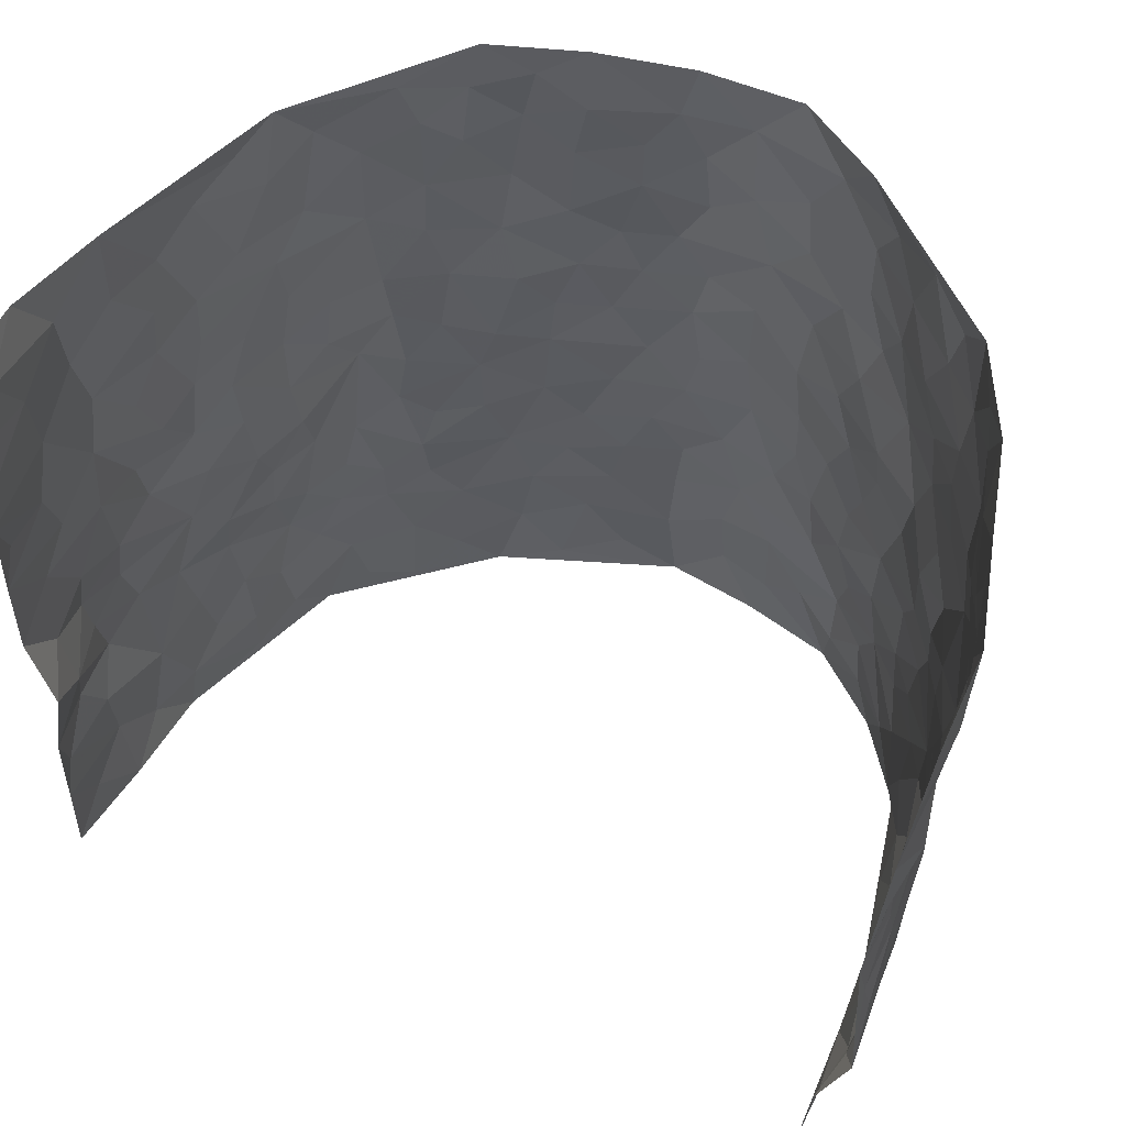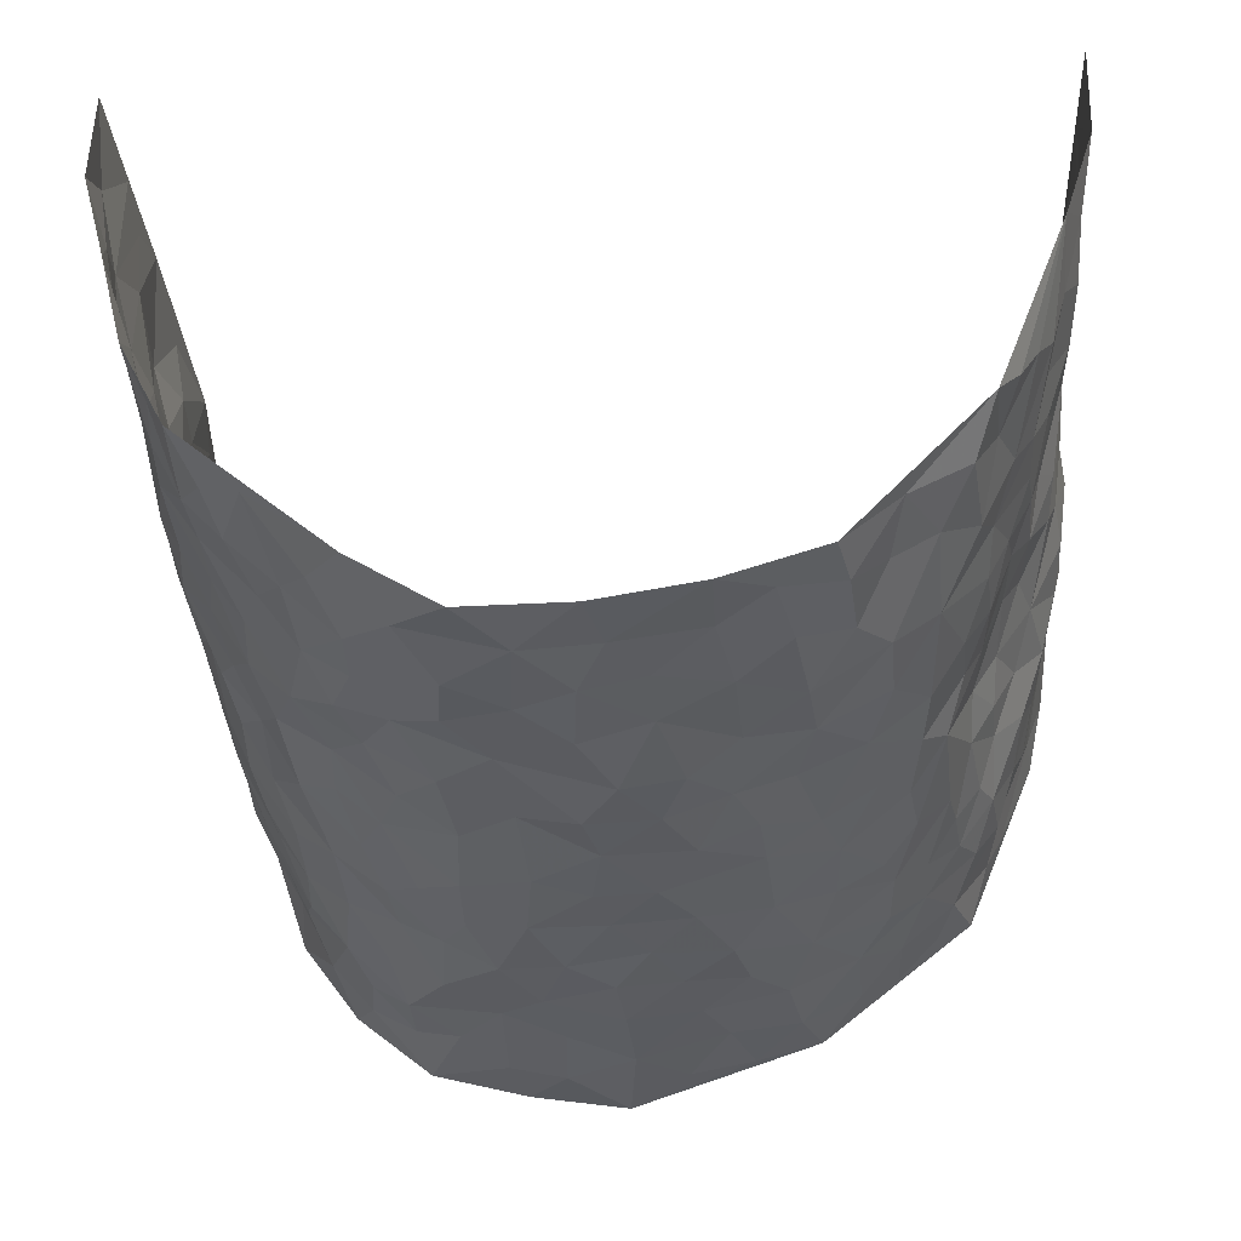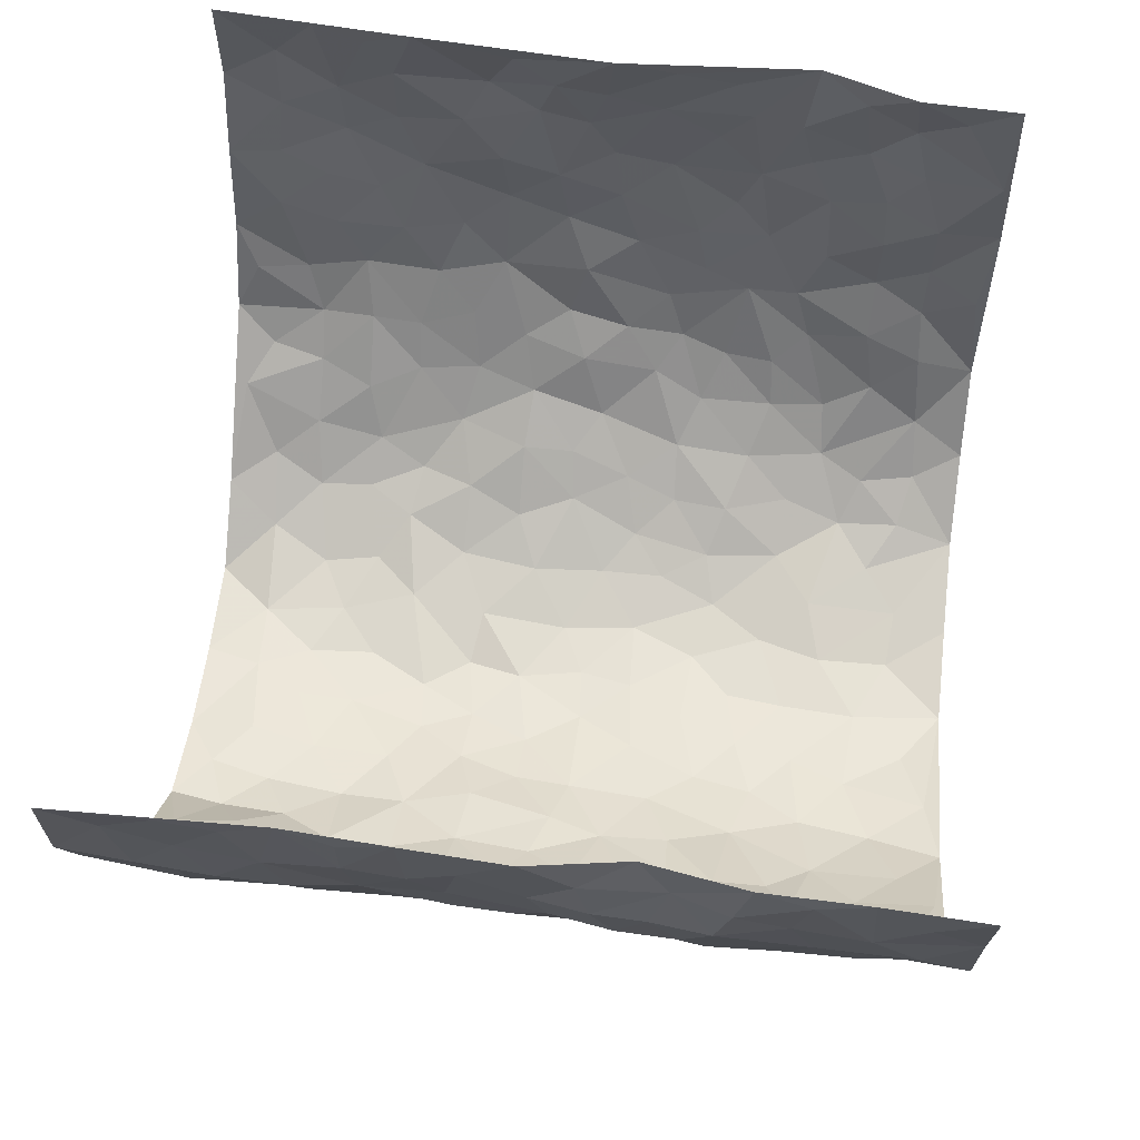
<metadata>
{"format":"obj","ext":"obj","renderer":"f3d","projection":"perspective","resolution":1024,"background":"white","views":[{"elev":56.8,"azim":23.8,"up":"+Y"},{"elev":-37.1,"azim":-176.8,"up":"+Z"},{"elev":62.5,"azim":-83.6,"up":"+Z"}]}
</metadata>
<code>
v -0.5443 0.003698 0.4348
v -0.5293 0.9968 0.4392
v 0.4678 0.01148 0.4416
v 0.5257 0.9981 0.4292
v -0.5269 0.3936 0.2489
v -0.5359 0.4966 0.4351
v -0.5346 0.3578 0.3094
v 0.007363 0.001215 -0.2788
v -0.5353 0.2525 0.4324
v -0.524 0.3374 0.3733
v -0.5085 0.002444 0.1893
v -0.5385 0.128 0.4348
v -0.5039 0.2938 0.1646
v -0.5236 0.003162 0.313
v -0.5363 0.2886 0.2921
v -0.4157 0.002141 -0.03919
v -0.5398 0.19 0.4124
v -0.2694 0.1649 -0.1762
v -0.5221 0.3226 0.2289
v -0.5336 0.1212 0.3165
v -0.5382 0.06551 0.3791
v -0.5236 0.06497 0.2498
v -0.4869 0.1275 0.13
v -0.5002 0.07558 0.1808
v -0.5316 0.2082 0.3272
v -0.5397 0.2712 0.3624
v -0.5129 0.1777 0.2238
v -0.4943 0.2105 0.1482
v -0.5255 0.4878 0.319
v -0.5147 0.3745 0.43
v -0.4866 0.997 0.1972
v -0.4355 0.2225 0.001506
v 0.2589 0.1587 -0.2184
v -0.5228 0.7471 0.4376
v -0.3322 0.3909 -0.137
v -0.5106 0.7519 0.2398
v -0.5159 0.8306 0.2568
v -0.4322 0.4409 0.05298
v -0.4417 0.6043 0.0687
v -0.3995 0.9954 -0.03346
v -0.5275 0.6852 0.4145
v -0.4691 0.5615 0.1243
v -0.3469 0.7526 -0.1189
v -0.4157 0.2795 -0.01928
v -0.3912 0.2242 -0.06256
v -0.4152 0.1618 -0.03456
v -0.3792 0.6346 -0.0707
v -0.3331 0.5575 -0.1389
v 0.167 0.4741 -0.2528
v -0.3042 0.219 -0.1551
v -0.1963 0.6093 -0.2143
v -0.3399 0.6272 -0.1331
v -0.2729 0.05565 -0.1647
v -0.4578 0.7086 0.09192
v -0.3493 0.1927 -0.1125
v -0.5227 0.6166 0.3289
v -0.03318 0.3477 -0.2675
v 0.06219 0.3396 -0.2778
v 0.2794 0.452 -0.182
v -0.09169 0.5505 -0.2651
v -0.1573 0.5547 -0.2386
v 0.09227 0.6305 -0.2693
v -0.4617 0.346 0.09713
v -0.5019 0.5738 0.2059
v -0.5226 0.8081 0.4098
v -0.4475 0.1293 0.02281
v -0.321 0.01122 -0.1183
v -0.5158 0.4664 0.2505
v -0.4685 0.1728 0.07667
v -0.4626 0.01883 0.07656
v -0.2256 -0.0003912 -0.1962
v -0.46 0.08896 0.07871
v -0.4368 0.05358 0.01368
v -0.3704 0.03705 -0.07781
v -0.3889 0.1035 -0.07016
v -0.5255 0.6846 0.3488
v -0.5255 0.872 0.4303
v -0.4997 0.5093 0.1939
v 0.001114 0.9963 -0.2757
v -0.5107 0.6746 0.2607
v -0.4345 0.3144 0.03036
v -0.4 0.4595 -0.00882
v 0.008671 0.5706 -0.2813
v -0.04597 0.4821 -0.2735
v 0.007944 0.4196 -0.2742
v -0.1155 0.1264 -0.2481
v -0.4328 0.6683 0.0388
v -0.529 0.5607 0.3717
v -0.4909 0.6899 0.1923
v -0.3833 0.2958 -0.07127
v -0.4748 0.2686 0.08904
v -0.4056 0.6864 -0.02397
v -0.1633 0.4838 -0.2345
v -0.2444 0.4344 -0.1957
v -0.4642 0.6474 0.1107
v -0.004486 0.1167 -0.275
v -0.3638 0.5083 -0.1003
v -0.3086 0.2864 -0.1463
v -0.223 0.5021 -0.2014
v -0.1706 0.3806 -0.2333
v -0.5299 0.6226 0.4371
v -0.4794 0.6216 0.1672
v -0.5115 0.5791 0.2704
v -0.3227 0.1083 -0.1308
v -0.4079 0.5315 -0.00281
v -0.4808 0.4066 0.1436
v -0.1245 0.3227 -0.2539
v -0.1418 0.2479 -0.2444
v -0.4126 0.6097 -0.009166
v 0.1077 0.7287 -0.2638
v 0.001446 0.2146 -0.2768
v -0.06726 0.2724 -0.2614
v 0.009106 0.2883 -0.2764
v -0.373 0.3623 -0.08886
v -0.1852 0.1821 -0.2259
v -0.4604 0.4872 0.1205
v -0.4306 0.3805 0.02618
v -0.4 0.3906 -0.03127
v -0.2843 0.5221 -0.1731
v -0.2404 0.3487 -0.1963
v -0.3222 0.4649 -0.144
v -0.2137 0.2696 -0.2149
v -0.08534 0.4104 -0.262
v -0.436 0.5302 0.06544
v -0.08533 0.1971 -0.2577
v -0.2004 0.09097 -0.2184
v -0.3496 0.2565 -0.1082
v -0.5324 0.4361 0.3808
v -0.5365 0.4209 0.3197
v 0.09732 0.4231 -0.2771
v 0.2091 0.2388 -0.2383
v 0.08599 0.517 -0.277
v 0.02302 0.4877 -0.2792
v 0.1683 0.3934 -0.2538
v 0.5066 0.4984 0.2418
v 0.2168 0.4344 -0.229
v 0.2528 0.3142 -0.1992
v 0.1583 0.567 -0.2493
v 0.1254 0.9962 -0.2767
v -0.2731 0.618 -0.1823
v 0.3668 0.8806 -0.09325
v 0.4098 0.999 -0.0442
v -0.2095 0.7781 -0.2307
v -0.05621 0.8622 -0.2646
v -0.2944 0.3466 -0.1631
v -0.3827 0.564 -0.0603
v -0.06588 0.05137 -0.2613
v -0.1444 0.02023 -0.2293
v 0.1281 0.001973 -0.26
v 0.01449 0.8585 -0.2778
v -0.01638 0.6986 -0.2852
v 0.376 0.1979 -0.1037
v 0.316 0.2909 -0.1579
v 0.4547 0.5275 0.04953
v 0.4314 0.548 -0.01348
v 0.391 0.1368 -0.07264
v 0.428 0.2286 -0.01509
v 0.3695 0.3627 -0.1066
v 0.02431 0.6399 -0.2869
v -0.05719 0.6263 -0.2749
v -0.1421 0.7277 -0.2467
v -0.08512 0.6917 -0.2695
v -0.05842 0.7893 -0.267
v -0.1305 0.6313 -0.2498
v 0.02175 0.7734 -0.2804
v 0.2278 0.9977 -0.2088
v -0.01717 0.9247 -0.2703
v -0.2566 0.8438 -0.2018
v -0.196 0.878 -0.2373
v -0.2945 0.779 -0.1736
v -0.2364 0.9959 -0.2156
v -0.2173 0.6937 -0.2152
v -0.2973 0.6982 -0.1726
v -0.1374 0.8274 -0.2503
v -0.1199 0.9953 -0.254
v 0.2098 0.7457 -0.2245
v 0.1713 0.667 -0.2474
v 0.294 0.5961 -0.1541
v 0.2481 0.5235 -0.2016
v 0.249 0.6661 -0.1961
v 0.3673 0.7455 -0.09324
v 0.3249 0.6841 -0.1474
v 0.2711 0.7331 -0.1944
v 0.07037 0.9273 -0.2785
v 0.07943 0.822 -0.2711
v 0.1466 0.8567 -0.264
v 0.2414 0.8732 -0.2167
v 0.2962 0.794 -0.1691
v 0.2214 0.5957 -0.2154
v -0.5171 0.8661 0.3406
v -0.4749 0.8147 0.1454
v -0.5204 0.7736 0.3268
v -0.5236 0.9969 0.3155
v -0.5191 0.9385 0.3812
v -0.5137 0.9202 0.2687
v -0.4919 0.8839 0.1939
v -0.4515 0.9278 0.07227
v -0.4738 0.884 0.1247
v -0.4801 0.7441 0.1488
v -0.4308 0.8121 0.03154
v -0.4569 0.779 0.08746
v -0.4061 0.8988 -0.01128
v -0.3424 0.8756 -0.1127
v -0.4272 0.9583 0.01625
v -0.3903 0.8136 -0.05571
v -0.3766 0.9336 -0.07433
v -0.304 0.97 -0.141
v -0.4083 0.7584 -0.01219
v -0.2895 0.8983 -0.1612
v -0.2494 0.9279 -0.2088
v 0.1553 0.7839 -0.2548
v 0.2434 0.8041 -0.2111
v 0.1866 0.9324 -0.2476
v 0.3415 0.813 -0.1131
v 0.3049 0.8815 -0.1561
v 0.3312 0.9828 -0.1191
v 0.2698 0.9384 -0.1905
v 0.3801 0.9488 -0.08263
v 0.3442 0.4947 -0.1292
v 0.2982 0.5299 -0.1602
v 0.406 0.6056 -0.04599
v 0.3761 0.666 -0.08933
v 0.3574 0.5895 -0.107
v 0.3307 0.1922 -0.157
v 0.4114 0.3355 -0.05322
v 0.387 0.5237 -0.06215
v 0.3199 0.3891 -0.153
v -0.12 0.9119 -0.2456
v -0.1785 0.9552 -0.2348
v 0.3061 0.1349 -0.179
v 0.4414 0.01696 0.07298
v 0.1993 0.3341 -0.2375
v 0.2597 0.3856 -0.2
v 0.455 0.2485 0.04017
v 0.4948 0.9996 0.1868
v 0.5132 0.2532 0.4322
v 0.4074 0.8134 -0.03804
v 0.4945 0.4886 0.1689
v 0.4055 0.7483 -0.04086
v 0.4978 0.5019 0.4299
v 0.4858 0.2939 0.1213
v 0.4211 0.4688 -0.02543
v 0.5032 0.3113 0.2291
v 0.4486 0.4162 0.01914
v 0.4152 0.005414 -0.04726
v 0.09465 0.2519 -0.2712
v 0.409 0.07904 -0.02618
v 0.1388 0.3191 -0.2664
v 0.3703 0.268 -0.1053
v 0.5074 0.2668 0.3259
v 0.4782 0.4625 0.09394
v 0.4441 0.0841 0.03784
v 0.3873 0.4268 -0.07567
v 0.4663 0.372 0.06213
v 0.2758 0.2341 -0.1963
v 0.4048 0.2726 -0.05326
v 0.2594 0.07966 -0.2095
v 0.3432 0.003698 -0.1484
v 0.2481 0.003133 -0.2285
v 0.2025 0.1153 -0.2374
v 0.07321 0.1694 -0.2713
v 0.1469 0.1901 -0.25
v 0.4655 0.1482 0.06787
v 0.5074 0.4242 0.2269
v 0.4907 0.2213 0.2016
v 0.4608 0.08223 0.1089
v 0.4828 0.3849 0.1222
v 0.4994 0.3393 0.1687
v 0.5083 0.3278 0.3378
v 0.4972 0.5693 0.1958
v 0.4679 0.147 0.1488
v 0.4839 0.1508 0.2189
v 0.5086 0.3686 0.2914
v 0.5101 0.3514 0.3948
v 0.5077 0.4398 0.3374
v 0.4572 0.3136 0.03781
v 0.4805 0.1091 0.2781
v 0.3155 0.06488 -0.1708
v 0.3674 0.07091 -0.1113
v 0.07796 0.07725 -0.276
v 0.1478 0.07215 -0.2575
v 0.5103 0.7511 0.4297
v 0.465 0.08105 0.1902
v 0.4678 0.2168 0.1111
v 0.5041 0.4266 0.4125
v 0.5054 0.5104 0.358
v 0.5046 0.2508 0.2606
v 0.4254 0.1501 -0.002414
v 0.4637 0.003132 0.1938
v 0.4233 0.395 -0.03464
v 0.4752 0.07159 0.3995
v 0.4766 0.1356 0.4349
v 0.5009 0.1814 0.2945
v 0.4918 0.1284 0.3558
v 0.466 0.01394 0.2901
v 0.4968 0.193 0.3923
v 0.4904 0.5567 0.1161
v 0.4974 0.6345 0.1416
v 0.4628 0.6378 0.03945
v 0.5088 0.6926 0.2779
v 0.4689 0.7729 0.08749
v 0.5081 0.6265 0.4084
v 0.4983 0.6435 0.2187
v 0.5128 0.5961 0.3061
v 0.5031 0.7452 0.1847
v 0.5075 0.5316 0.2971
v 0.505 0.5756 0.3672
v 0.5216 0.6601 0.3434
v 0.4825 0.6944 0.0917
v 0.4494 0.7256 0.02403
v 0.4198 0.6763 -0.0239
v 0.5233 0.8526 0.3037
v 0.4881 0.8722 0.1666
v 0.516 0.7776 0.2626
v 0.5161 0.7788 0.3485
v 0.5158 0.8453 0.2303
v 0.5182 0.8746 0.4265
v 0.49 0.804 0.147
v 0.5155 0.8122 0.4053
v 0.4976 0.9326 0.1944
v 0.5266 0.9984 0.3062
v 0.4646 0.9992 0.0668
v 0.5146 0.9263 0.2722
v 0.5291 0.9276 0.358
v 0.4705 0.9358 0.1181
v 0.4449 0.9028 0.0152
v 0.4129 0.8823 -0.04218
v 0.4366 0.9706 0.01159
v 0.4527 0.8236 0.02727
v 0.4657 0.8621 0.09318
f 29 6 128
f 12 21 20
f 26 10 9
f 55 45 46
f 27 19 15
f 26 9 17
f 101 6 88
f 12 1 21
f 7 15 19
f 125 86 96
f 84 123 85
f 129 29 128
f 25 27 15
f 12 20 17
f 73 75 66
f 22 14 11
f 26 17 25
f 9 12 17
f 25 15 26
f 5 129 7
f 52 146 48
f 55 18 50
f 7 19 5
f 20 27 25
f 124 82 105
f 41 76 34
f 20 14 22
f 14 20 21
f 14 21 1
f 24 22 11
f 24 27 22
f 72 66 69
f 69 32 91
f 70 24 11
f 24 23 27
f 17 20 25
f 27 20 22
f 10 15 7
f 10 26 15
f 23 28 27
f 27 13 19
f 28 23 69
f 13 27 28
f 119 121 94
f 10 7 129
f 6 30 128
f 9 10 30
f 36 192 80
f 80 102 89
f 118 81 44
f 64 103 78
f 115 126 86
f 45 32 46
f 91 63 13
f 129 68 29
f 95 87 54
f 95 54 199
f 202 40 204
f 82 97 105
f 29 88 6
f 18 55 104
f 148 126 71
f 38 82 124
f 50 18 122
f 117 82 38
f 5 19 106
f 82 117 118
f 80 64 102
f 127 45 55
f 194 77 190
f 98 35 114
f 39 124 105
f 127 50 98
f 106 19 13
f 66 75 46
f 39 95 42
f 63 117 38
f 95 89 102
f 101 56 76
f 51 140 99
f 18 53 126
f 62 83 132
f 45 127 90
f 112 113 57
f 103 29 68
f 130 85 58
f 109 39 105
f 35 94 121
f 113 246 58
f 151 165 163
f 120 100 94
f 114 127 98
f 192 190 65
f 95 39 87
f 36 191 37
f 67 104 74
f 56 101 88
f 13 63 106
f 192 34 76
f 268 241 243
f 108 115 125
f 93 84 60
f 133 84 85
f 156 288 157
f 101 76 41
f 80 103 64
f 105 97 146
f 99 61 51
f 92 109 47
f 125 96 111
f 158 227 153
f 75 104 55
f 69 66 32
f 81 91 32
f 106 78 68
f 42 64 78
f 77 34 65
f 24 70 72
f 75 73 16
f 16 71 67
f 2 34 77
f 13 28 91
f 103 56 88
f 56 80 76
f 72 69 23
f 11 16 70
f 16 73 70
f 16 67 74
f 115 18 126
f 24 72 23
f 73 72 70
f 16 74 75
f 72 73 66
f 32 45 44
f 84 83 60
f 66 46 32
f 78 106 116
f 117 63 81
f 67 53 104
f 103 68 78
f 69 91 28
f 36 80 89
f 106 38 116
f 106 68 5
f 81 118 117
f 62 132 138
f 32 44 81
f 53 67 71
f 57 58 85
f 123 100 107
f 93 60 61
f 33 230 224
f 8 96 147
f 132 133 130
f 140 48 119
f 93 100 123
f 122 98 50
f 164 60 160
f 53 71 126
f 125 112 108
f 193 194 195
f 75 55 46
f 63 91 81
f 56 103 80
f 196 198 31
f 18 104 53
f 121 48 97
f 38 106 63
f 118 97 82
f 97 35 121
f 51 172 140
f 130 134 49
f 87 39 109
f 288 252 263
f 97 114 35
f 47 43 92
f 57 113 58
f 248 130 58
f 34 101 41
f 114 90 127
f 116 124 42
f 145 94 35
f 118 114 97
f 167 79 175
f 98 145 35
f 85 123 57
f 43 47 52
f 199 36 89
f 42 78 116
f 159 83 62
f 88 29 103
f 74 104 75
f 118 44 90
f 173 140 172
f 42 95 102
f 190 192 37
f 65 190 77
f 89 95 199
f 125 111 112
f 92 87 109
f 18 115 122
f 177 180 176
f 112 57 107
f 109 105 146
f 93 94 100
f 285 286 275
f 96 86 147
f 137 232 131
f 57 123 107
f 87 92 208
f 49 134 136
f 132 130 49
f 161 164 162
f 50 127 55
f 122 108 107
f 122 107 100
f 48 140 52
f 118 90 114
f 99 119 94
f 123 84 93
f 36 37 192
f 48 121 119
f 120 122 100
f 39 42 124
f 38 124 116
f 248 58 246
f 44 45 90
f 98 122 120
f 146 52 47
f 94 93 99
f 168 209 170
f 212 183 188
f 202 197 200
f 42 102 64
f 107 108 112
f 99 93 61
f 8 280 96
f 112 111 113
f 125 115 86
f 115 108 122
f 128 30 10
f 5 68 129
f 10 129 128
f 132 49 138
f 83 84 133
f 130 133 85
f 83 133 132
f 248 134 130
f 156 152 224
f 151 110 165
f 212 186 211
f 153 224 249
f 254 251 244
f 246 261 262
f 225 158 249
f 49 136 179
f 185 184 150
f 214 188 181
f 181 188 182
f 161 163 174
f 143 170 172
f 110 211 185
f 184 79 167
f 174 228 169
f 62 110 159
f 163 150 144
f 210 169 229
f 170 143 168
f 176 211 110
f 98 120 145
f 94 145 120
f 48 146 97
f 109 146 47
f 148 86 126
f 147 86 148
f 71 8 148
f 8 147 148
f 244 276 254
f 232 136 134
f 174 143 161
f 60 83 160
f 163 162 151
f 159 160 83
f 261 281 262
f 259 281 149
f 219 220 59
f 246 113 111
f 33 255 131
f 157 256 152
f 137 255 153
f 230 278 279
f 262 260 33
f 154 155 242
f 131 255 137
f 248 131 232
f 281 280 149
f 259 258 278
f 220 179 59
f 159 151 160
f 162 160 151
f 164 61 60
f 228 174 144
f 144 174 163
f 159 110 151
f 161 172 164
f 186 184 185
f 161 162 163
f 61 164 51
f 160 162 164
f 187 217 213
f 150 163 165
f 205 202 200
f 79 184 139
f 170 43 173
f 174 169 143
f 161 143 172
f 167 144 150
f 176 180 183
f 172 170 173
f 223 226 221
f 185 150 165
f 99 140 119
f 207 206 203
f 172 51 164
f 43 52 173
f 173 52 140
f 167 175 228
f 228 229 169
f 210 168 169
f 177 110 62
f 189 138 179
f 62 138 177
f 136 232 233
f 181 182 222
f 150 184 167
f 178 180 189
f 49 179 138
f 177 138 189
f 180 178 182
f 178 179 220
f 307 308 304
f 222 223 221
f 215 187 188
f 176 183 212
f 187 213 186
f 214 215 188
f 185 211 186
f 237 181 239
f 182 188 183
f 110 185 165
f 216 215 141
f 211 176 212
f 182 183 180
f 176 110 177
f 213 184 186
f 178 189 179
f 177 189 180
f 195 190 37
f 197 198 200
f 195 194 190
f 34 192 65
f 80 192 76
f 37 196 195
f 194 2 77
f 193 2 194
f 196 37 191
f 31 193 195
f 198 196 191
f 31 195 196
f 199 201 191
f 197 204 31
f 198 191 201
f 31 198 197
f 201 199 54
f 36 199 191
f 54 208 201
f 208 43 205
f 208 54 87
f 198 201 200
f 206 205 203
f 43 170 203
f 210 207 209
f 40 202 206
f 31 204 40
f 197 202 204
f 208 205 200
f 43 203 205
f 205 206 202
f 203 209 207
f 171 40 207
f 40 206 207
f 208 200 201
f 43 208 92
f 170 209 203
f 168 143 169
f 207 210 171
f 168 210 209
f 188 187 212
f 212 187 186
f 166 139 213
f 184 213 139
f 237 214 181
f 215 214 141
f 216 141 218
f 213 217 166
f 142 166 216
f 217 216 166
f 187 215 217
f 216 217 215
f 237 141 214
f 142 216 218
f 223 222 182
f 179 136 59
f 223 220 219
f 267 238 251
f 237 327 141
f 223 182 178
f 158 290 253
f 220 223 178
f 59 233 227
f 233 59 136
f 248 246 131
f 153 249 158
f 251 254 267
f 223 219 226
f 111 261 246
f 297 251 238
f 276 256 157
f 167 228 144
f 229 228 175
f 175 171 229
f 229 171 210
f 260 257 33
f 265 271 272
f 266 289 283
f 269 243 250
f 249 224 152
f 266 283 271
f 227 233 137
f 253 227 158
f 325 313 320
f 135 264 275
f 310 329 239
f 270 298 297
f 249 256 225
f 275 273 269
f 311 222 221
f 155 154 299
f 234 276 157
f 310 311 299
f 222 239 181
f 221 226 155
f 266 263 252
f 242 290 244
f 264 273 275
f 273 264 243
f 242 244 154
f 276 290 225
f 288 234 157
f 240 282 302
f 275 286 306
f 225 290 158
f 234 263 284
f 241 254 276
f 233 232 137
f 137 153 227
f 264 135 238
f 244 251 154
f 260 259 257
f 227 253 219
f 33 224 255
f 154 297 299
f 240 302 307
f 297 154 251
f 264 268 243
f 253 226 219
f 271 284 263
f 277 294 293
f 290 242 253
f 241 234 284
f 59 227 219
f 242 155 226
f 252 245 231
f 157 152 156
f 257 230 33
f 152 256 249
f 278 230 257
f 262 33 131
f 224 153 255
f 259 278 257
f 134 248 232
f 230 279 224
f 96 261 111
f 261 96 280
f 280 281 261
f 246 262 131
f 252 247 245
f 268 267 241
f 283 277 272
f 288 247 252
f 275 274 285
f 295 291 294
f 267 268 264
f 263 234 288
f 309 310 299
f 290 276 244
f 283 272 271
f 267 254 241
f 265 243 241
f 236 240 285
f 297 238 270
f 303 305 298
f 241 276 234
f 221 155 299
f 272 277 293
f 250 243 287
f 286 285 240
f 284 271 265
f 271 263 266
f 295 3 291
f 225 256 276
f 241 284 265
f 289 266 231
f 3 292 291
f 321 235 323
f 293 294 296
f 279 278 258
f 245 279 258
f 279 156 224
f 260 281 259
f 280 8 149
f 262 281 260
f 231 266 252
f 267 264 238
f 306 304 270
f 283 289 295
f 243 269 273
f 236 269 250
f 294 292 296
f 274 236 285
f 269 274 275
f 250 287 293
f 245 289 231
f 236 274 269
f 156 279 247
f 242 226 253
f 247 279 245
f 243 265 287
f 288 156 247
f 265 272 293
f 296 292 236
f 293 287 265
f 295 294 277
f 277 283 295
f 236 250 296
f 289 3 295
f 292 294 291
f 293 296 250
f 300 304 308
f 325 320 235
f 329 330 326
f 270 304 303
f 270 303 298
f 309 305 301
f 135 306 270
f 299 297 298
f 298 309 299
f 238 135 270
f 300 314 305
f 303 300 305
f 304 306 307
f 300 303 304
f 282 319 315
f 322 325 235
f 275 306 135
f 307 306 286
f 240 307 286
f 308 307 302
f 302 282 308
f 308 282 315
f 305 309 298
f 310 309 301
f 310 301 329
f 310 239 311
f 222 311 239
f 299 311 221
f 319 312 315
f 312 323 316
f 301 305 318
f 305 314 316
f 300 308 315
f 316 314 312
f 312 314 315
f 315 314 300
f 323 312 324
f 316 313 318
f 282 4 317
f 330 313 325
f 4 321 324
f 235 320 323
f 282 317 319
f 312 319 317
f 326 325 322
f 316 320 313
f 316 318 305
f 142 218 327
f 327 218 141
f 316 323 320
f 324 312 317
f 4 324 317
f 321 323 324
f 318 313 330
f 328 326 322
f 326 327 329
f 329 327 237
f 326 328 327
f 322 142 328
f 327 328 142
f 329 237 239
f 301 318 330
f 326 330 325
f 330 329 301

</code>
